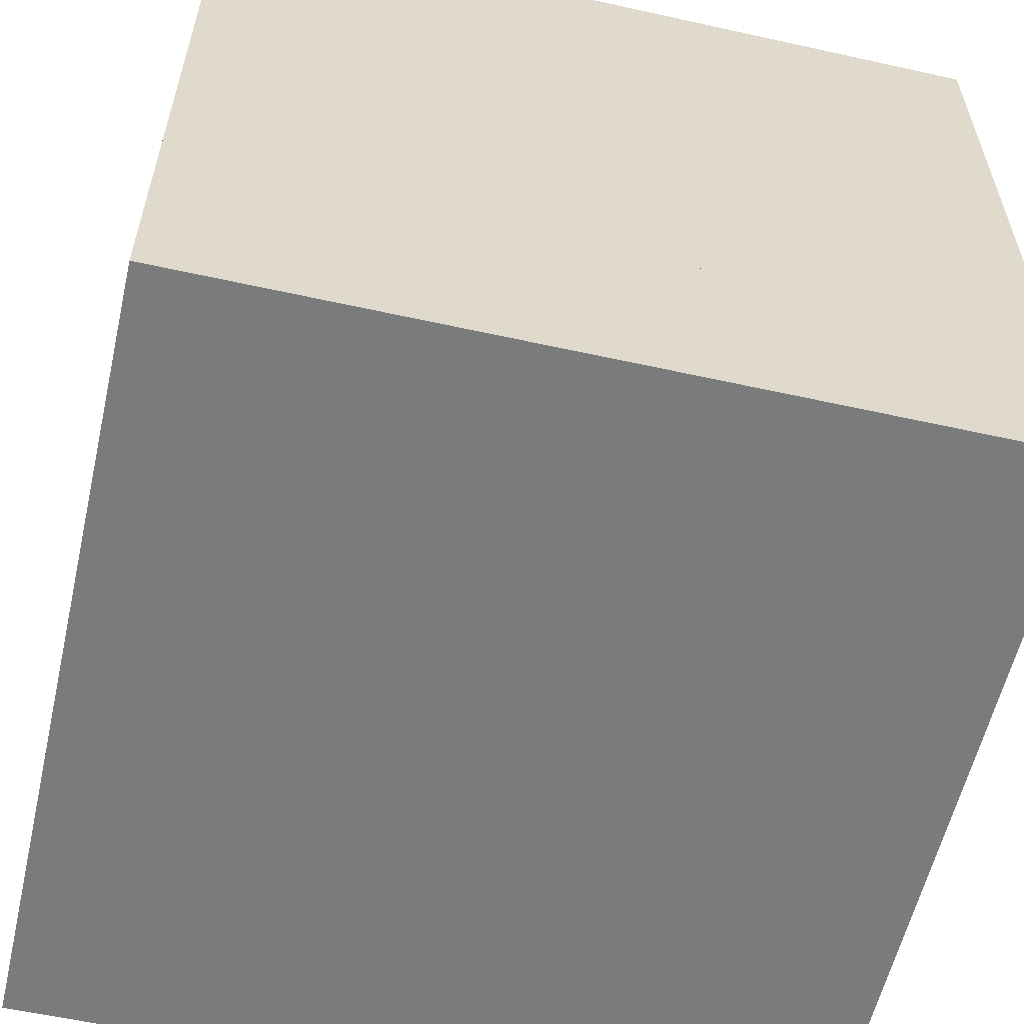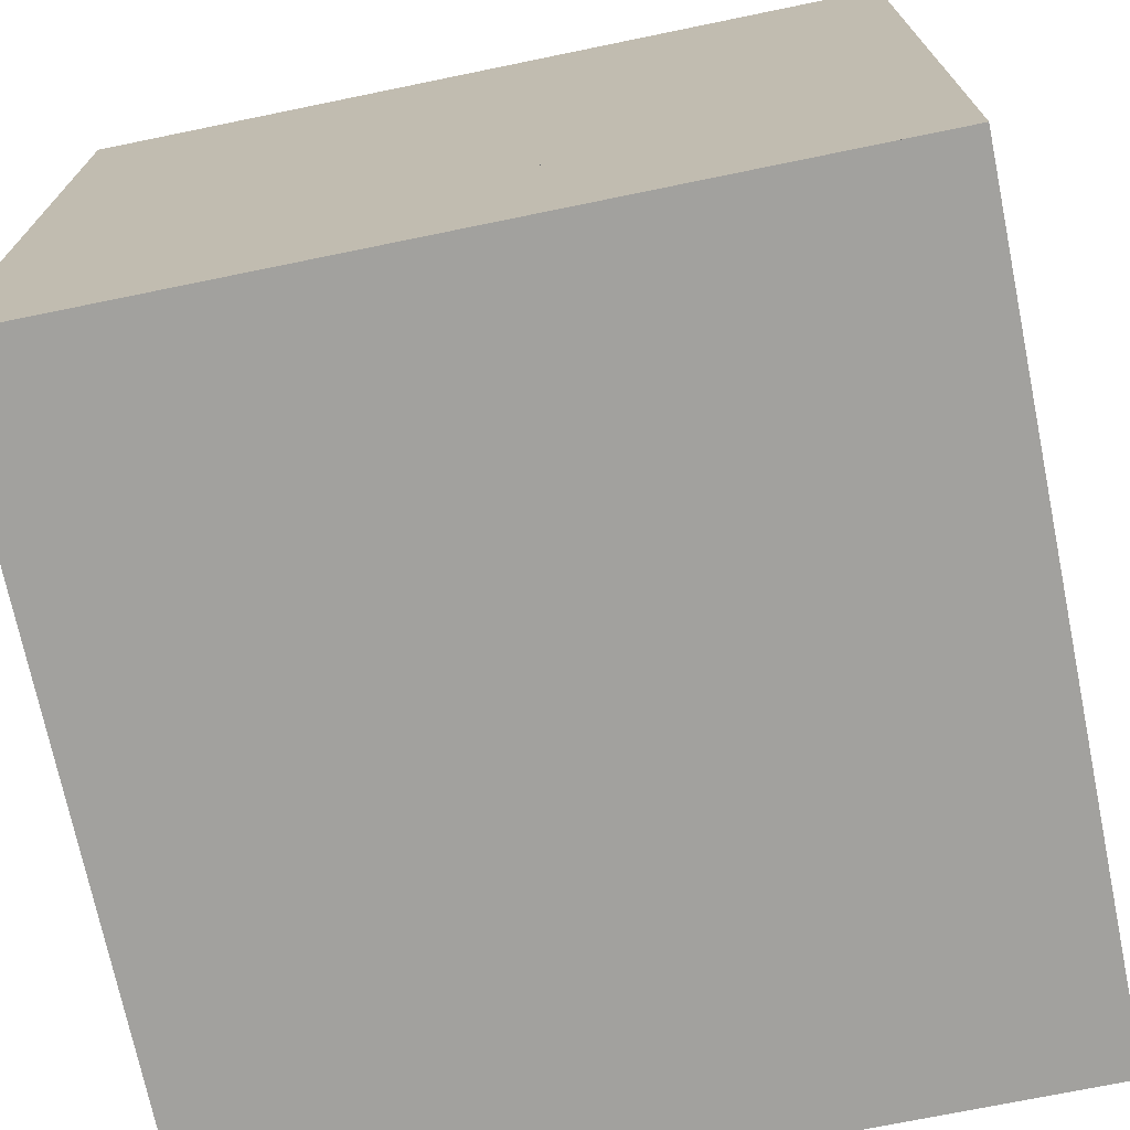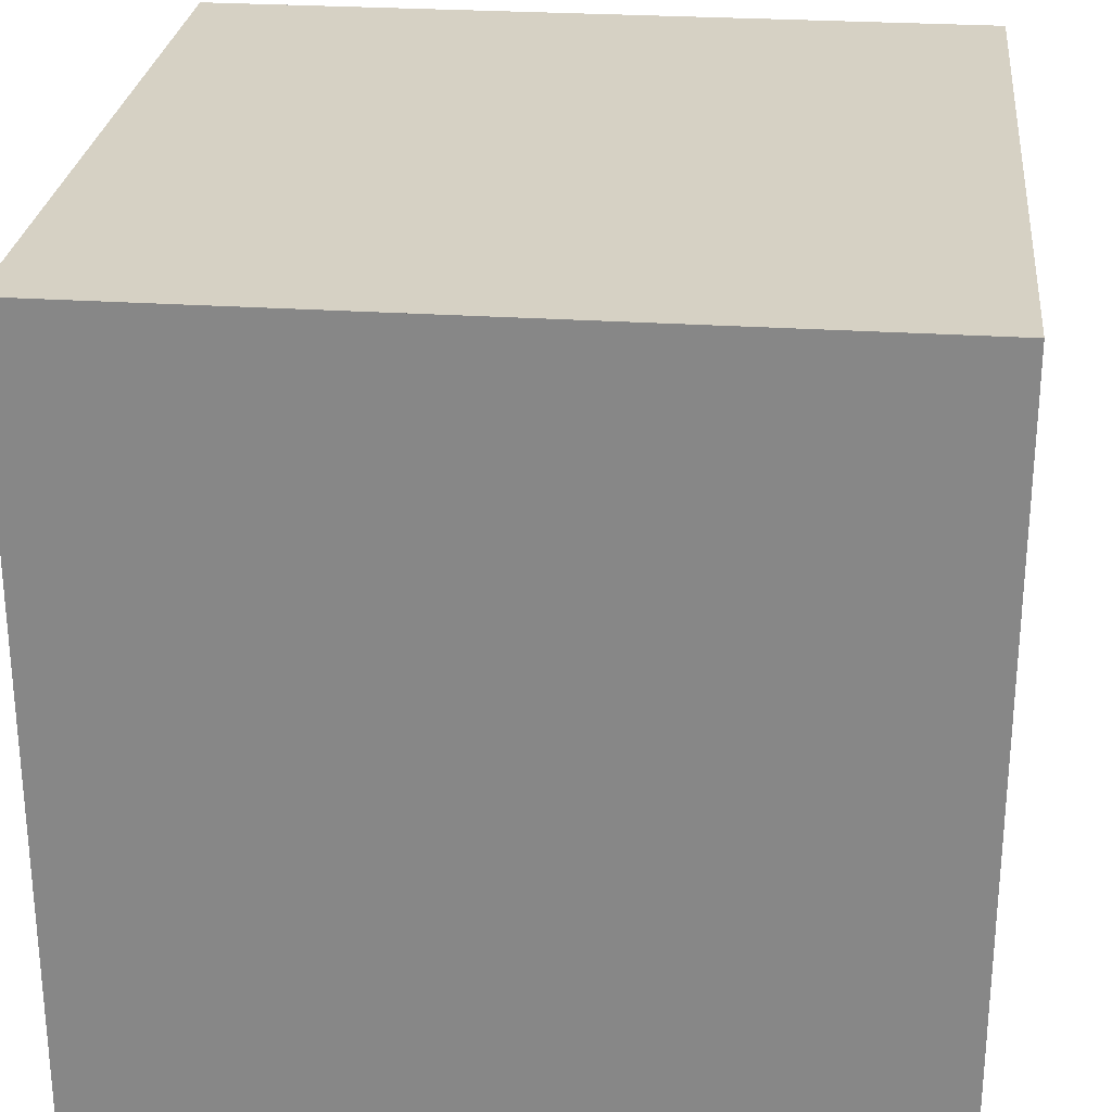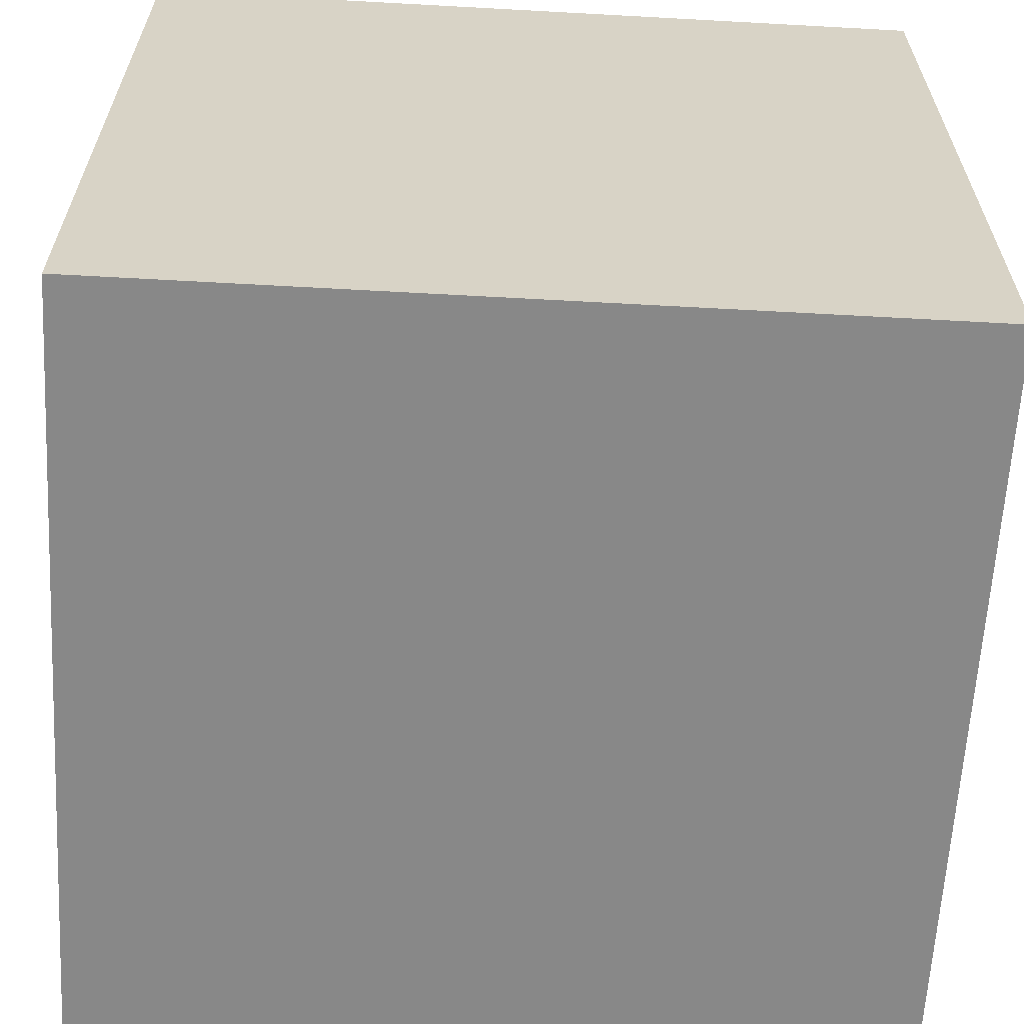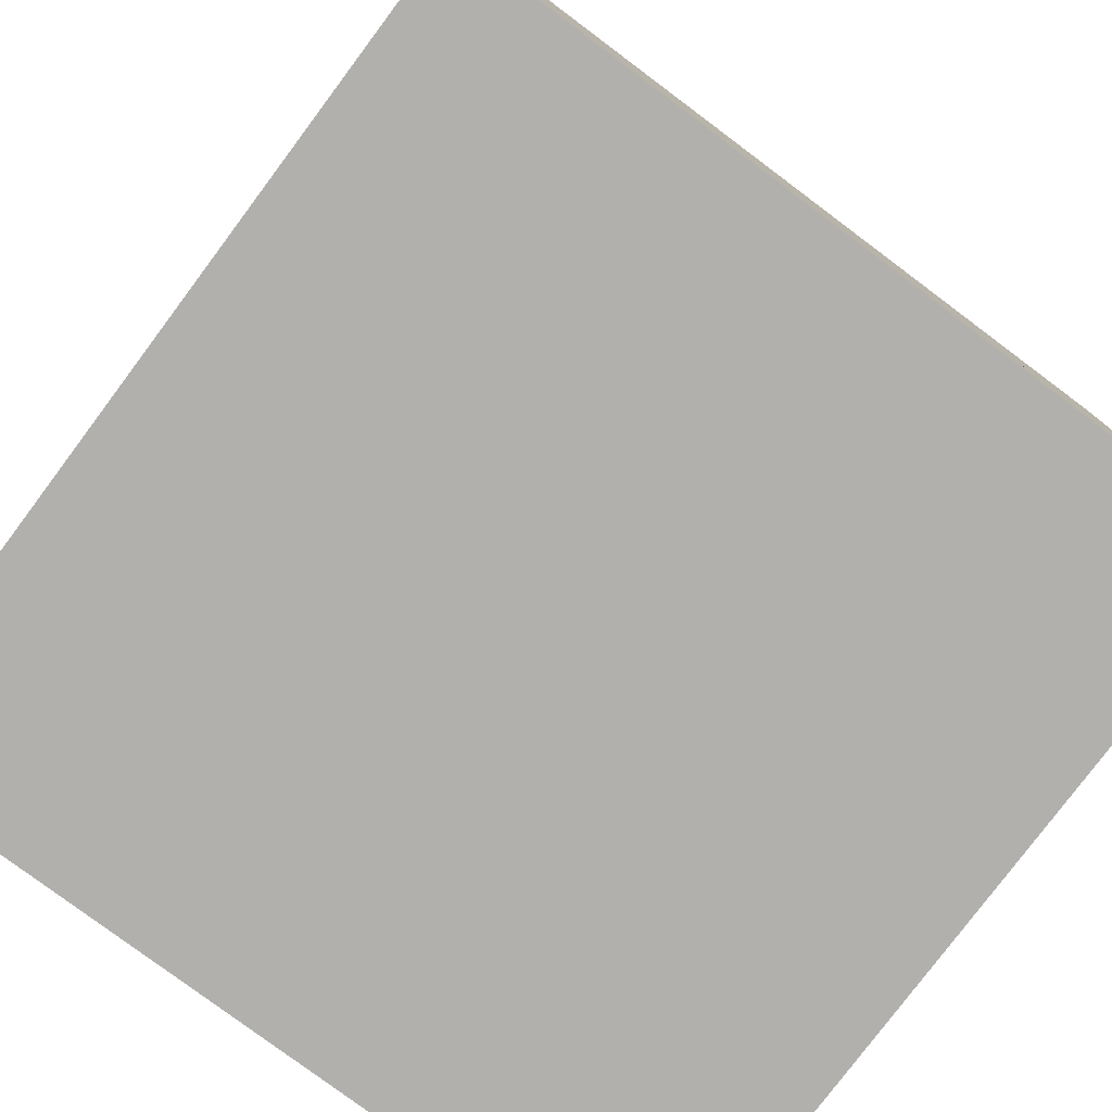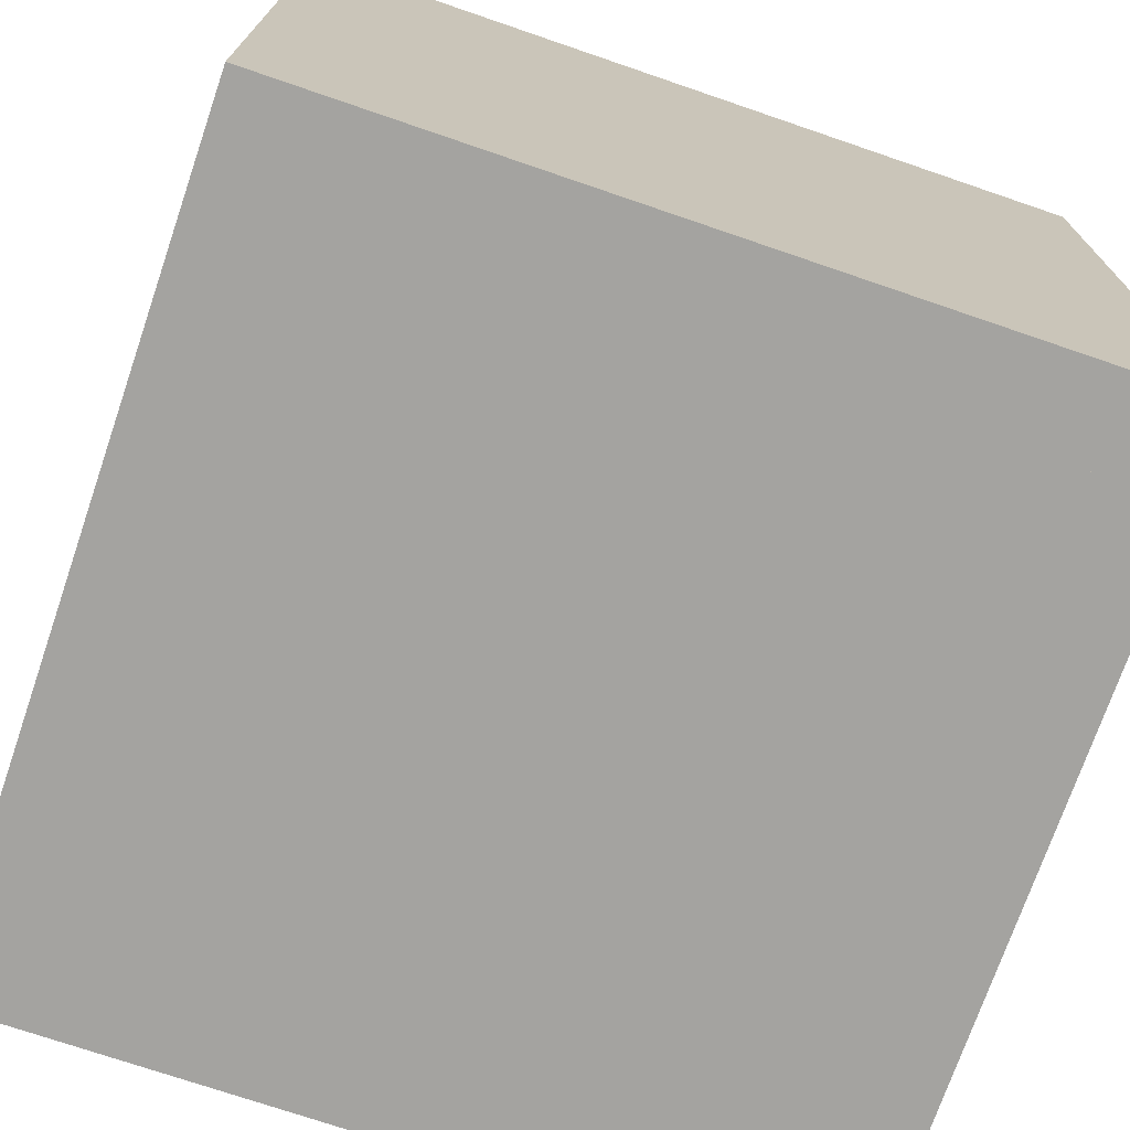
<metadata>
{"format":"obj","ext":"obj","renderer":"f3d","projection":"perspective","resolution":1024,"background":"white","views":[{"elev":-58.3,"azim":-102.9,"up":"+Y"},{"elev":-72.0,"azim":-78.4,"up":"+Y"},{"elev":26.8,"azim":-84.1,"up":"+Y"},{"elev":-62.7,"azim":-3.2,"up":"+Y"},{"elev":-78.8,"azim":-126.8,"up":"+Z"},{"elev":-73.0,"azim":161.1,"up":"+Z"}]}
</metadata>
<code>
o led
v 0.2607 0.3352 -0.1393
v 0.2608 0.3362 -0.1392
v 0.2611 0.3371 -0.1392
v 0.2615 0.338 -0.1391
v 0.2621 0.3387 -0.139
v 0.2629 0.3393 -0.1389
v 0.2637 0.3398 -0.1387
v 0.2646 0.3401 -0.1386
v 0.2656 0.3402 -0.1384
v 0.2666 0.3401 -0.1382
v 0.2675 0.3398 -0.1381
v 0.2683 0.3393 -0.1379
v 0.2691 0.3387 -0.1378
v 0.2697 0.338 -0.1377
v 0.2702 0.3371 -0.1376
v 0.2704 0.3362 -0.1376
v 0.2705 0.3352 -0.1376
v 0.2704 0.3342 -0.1376
v 0.2702 0.3333 -0.1376
v 0.2697 0.3324 -0.1377
v 0.2691 0.3316 -0.1378
v 0.2683 0.331 -0.1379
v 0.2675 0.3306 -0.1381
v 0.2666 0.3303 -0.1382
v 0.2656 0.3302 -0.1384
v 0.2646 0.3303 -0.1386
v 0.2637 0.3306 -0.1387
v 0.2629 0.331 -0.1389
v 0.2621 0.3316 -0.139
v 0.2615 0.3324 -0.1391
v 0.2611 0.3333 -0.1392
v 0.2608 0.3342 -0.1392
f 20 30 4
f 2 30 1
f 30 31 32
f 28 29 30
f 26 27 28
f 24 25 26
f 24 26 23
f 20 21 22
f 18 19 20
f 16 17 18
f 14 15 16
f 12 13 14
f 10 11 12
f 8 9 10
f 6 7 8
f 4 5 6
f 2 3 4
f 20 14 16
f 26 28 30
f 22 23 20
f 18 20 16
f 10 12 14
f 4 6 8
f 10 20 4
f 30 32 1
f 23 26 30
f 20 23 30
f 30 2 4
f 10 4 8
f 20 10 14
o main
v 0 -0.25 -0.25
v 0 -0.25 0.25
v 0 0.25 0.25
v 0 0.25 -0.25
v 0.06753 -0.2 -0.2
v 0.06753 -0.2 0.25
v 0.06753 0.2 0.25
v 0.06753 0.2 -0.2
v 0.06753 -0.05 -0.05
v 0.06753 -0.05 0
v 0.06753 0.05 0
v 0.06753 0.05 -0.05
v 0.55 -0.1 -0.05
v 0.55 -0.1 0
v 0.55 0.1 0
v 0.55 0.1 -0.05
v 0.2826 -0.3601 -0.05793
v 0.7834 -0.3601 -0.005259
v 0.7834 0.3601 -0.005259
v 0.2826 0.3601 -0.05793
v 0.2131 -0.4 -0.1428
v 0.9093 -0.4 -0.0696
v 0.9093 0.4 -0.0696
v 0.2131 0.4 -0.1428
v 0.3126 -0.4 -0.1324
v 0.3126 0.4 -0.1324
v 0.8596 -0.4 -0.07483
v 0.8596 0.4 -0.07483
v 0.3126 -0.35 -0.1324
v 0.8596 -0.35 -0.07483
v 0.3126 0.35 -0.1324
v 0.8596 0.35 -0.07483
v 0.3117 -0.35 -0.1238
v 0.8587 -0.35 -0.0663
v 0.3117 0.35 -0.1238
v 0.8587 0.35 -0.0663
f 38 34 33
f 39 35 34
f 39 40 36
f 37 33 36
f 40 44 41
f 41 44 48
f 39 43 44
f 38 42 43
f 38 37 41
f 47 46 45
f 43 47 48
f 43 42 46
f 41 45 46
f 59 54 50
f 55 51 50
f 58 56 52
f 56 53 49
f 50 51 52
f 64 60 55
f 56 58 63
f 62 59 57
f 60 64 63
f 64 68 67
f 68 66 65
f 61 65 66
f 62 66 68
f 63 67 65
f 37 38 33
f 38 39 34
f 35 39 36
f 40 37 36
f 37 40 41
f 45 41 48
f 40 39 44
f 39 38 43
f 42 38 41
f 48 47 45
f 44 43 48
f 47 43 46
f 42 41 46
f 53 57 49
f 54 55 50
f 55 60 51
f 57 59 50
f 57 50 49
f 52 56 49
f 51 60 58
f 52 51 58
f 49 50 52
f 57 53 61
f 63 61 56
f 62 64 55
f 54 59 62
f 54 62 55
f 61 62 57
f 58 60 63
f 61 53 56
f 63 64 67
f 67 68 65
f 62 61 66
f 64 62 68
f 61 63 65
o Minecraft_2_Edge_Connectivity_Cube.002
v 0 0.5 -0.5
v 0 -0.5 -0.5
v 0 -0.5 0.5
v 0 0.5 0.5
v 0.5 -0 -0.5
v 0.5 0 0.5
f 70 71 72
f 70 73 74
f 69 73 70
f 71 74 72
f 73 69 72
f 69 70 72
f 71 70 74
f 74 73 72
o Minecraft_4_Edge_Connectivity_Cube.001
v 0 0.5 -0.5
v 0 -0.5 -0.5
v 0 -0.5 0.5
v 0 0.5 0.5
v 0.5 -0 0
f 76 77 78
f 75 79 76
f 76 79 77
f 77 79 78
f 79 75 78
f 75 76 78
o Minecraft_Block_Cube
v 0 0.5 -0.5
v 0 -0.5 -0.5
v 0 -0.5 0.5
v 0 0.5 0.5
v 1 0.5 -0.5
v 1 -0.5 -0.5
v 1 -0.5 0.5
v 1 0.5 0.5
f 81 82 83
f 87 86 85
f 84 85 81
f 81 85 86
f 86 87 83
f 80 83 87
f 80 81 83
f 84 87 85
f 80 84 81
f 82 81 86
f 82 86 83
f 84 80 87

</code>
